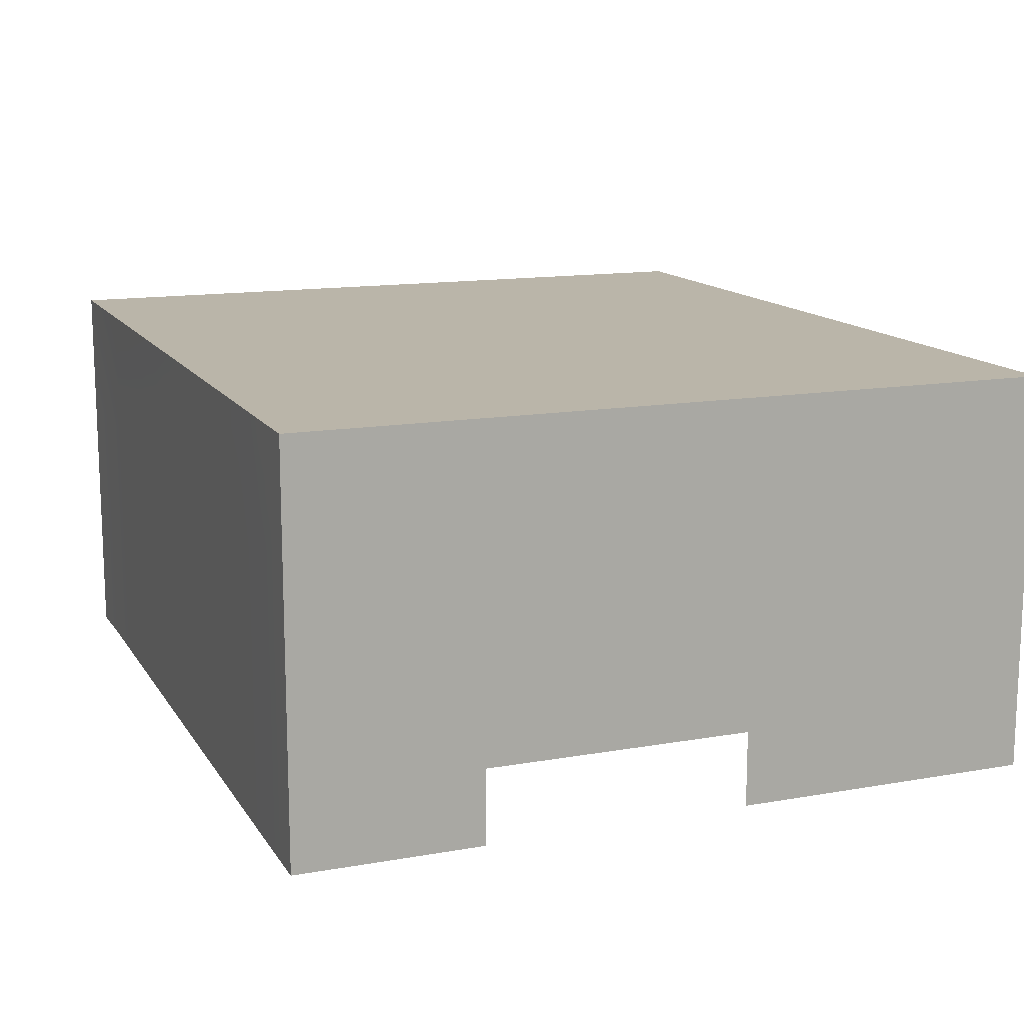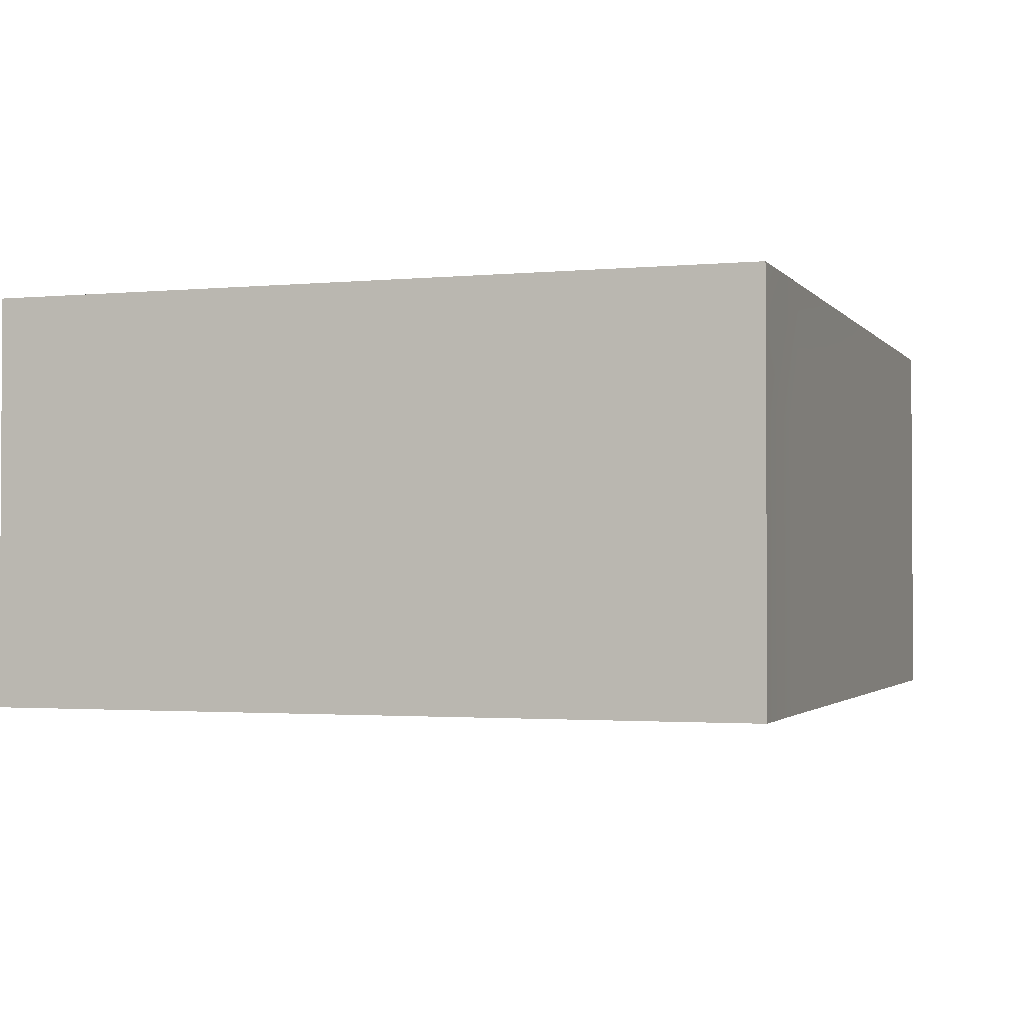
<metadata>
{"format":"obj","ext":"obj","renderer":"f3d","projection":"perspective","resolution":1024,"background":"white","views":[{"elev":13.7,"azim":68.4,"up":"+Z"},{"elev":-1.9,"azim":-71.4,"up":"+Z"}]}
</metadata>
<code>
g Box001
v -23.14 -19.77 82.49
v -37.99 -38.23 82.49
v -23.14 -38.26 82.49
v -37.99 -19.73 82.49
v -23.14 -1.278 82.49
v -37.99 -1.222 82.49
v -8.285 -19.81 82.49
v -8.285 -38.29 82.49
v -23.14 -56.75 82.49
v -8.285 -56.77 82.49
v 6.566 -19.85 82.49
v 6.566 -38.32 82.49
v 21.42 -19.89 82.49
v 21.42 -38.34 82.49
v 36.27 -19.94 82.49
v 36.27 -38.37 82.49
v 51.12 -19.98 82.49
v 51.12 -38.4 82.49
v 65.97 -20.02 82.49
v 65.97 -38.43 82.49
v -23.14 14.52 82.49
v -8.285 14.46 82.49
v -8.285 -1.333 82.49
v -8.285 30.25 82.49
v -23.14 30.33 82.49
v -8.285 46.05 82.49
v 6.566 45.96 82.49
v 6.566 30.18 82.49
v 21.42 45.88 82.49
v 21.42 30.11 82.49
v 36.27 45.8 82.49
v 36.27 30.03 82.49
v 51.12 45.72 82.49
v 51.12 29.96 82.49
v 65.97 45.64 82.49
v 65.97 29.89 82.49
v -23.14 46.13 82.49
v -37.99 30.4 82.49
v -37.99 46.21 82.49
v -23.14 61.87 82.49
v -37.99 61.97 82.49
v -52.84 30.47 82.49
v -52.84 46.29 82.49
v -67.69 30.54 82.49
v -67.69 46.37 82.49
v -82.54 30.62 82.49
v -82.54 46.45 82.49
v -97.4 30.69 82.49
v -97.4 46.54 82.49
v -112.2 30.76 82.49
v -112.2 46.62 82.49
v -8.285 61.78 82.49
v 6.566 61.68 82.49
v 21.42 61.58 82.49
v 36.27 61.48 82.49
v 51.12 61.38 82.49
v 65.97 61.28 82.49
v -97.4 62.37 82.49
v -112.2 62.47 82.49
v -82.54 62.27 82.49
v -67.69 62.17 82.49
v -52.84 62.07 82.49
v -23.14 -94.57 15.48
v -37.99 -94.46 0
v -23.14 -94.57 0
v -37.99 -94.46 15.48
v -8.285 -94.67 15.48
v -8.285 -94.67 28.88
v -23.14 -94.57 28.88
v -8.285 -94.67 42.28
v -23.14 -94.57 42.28
v -8.285 -94.67 0
v 6.566 -94.78 15.48
v 6.566 -94.78 0
v 21.42 -94.89 15.48
v 21.42 -94.89 0
v 36.27 -95 15.48
v 36.27 -95 0
v 51.12 -95.1 15.48
v 51.12 -95.1 0
v 65.97 -95.16 15.48
v 65.97 -95.16 0
v -8.285 -94.67 55.68
v 6.566 -94.78 55.68
v 6.566 -94.78 42.28
v 21.42 -94.89 55.68
v 21.42 -94.89 42.28
v 36.27 -95 55.68
v 36.27 -95 42.28
v 51.12 -95.1 55.68
v 51.12 -95.1 42.28
v 65.97 -95.16 55.68
v 65.97 -95.16 42.28
v 65.97 -95.16 69.08
v 51.12 -95.1 69.08
v 65.97 -95.16 82.49
v 51.12 -95.07 82.49
v 36.27 -95 69.08
v 36.27 -94.99 82.49
v 21.42 -94.89 69.08
v 21.42 -94.91 82.49
v 6.566 -94.78 69.08
v 6.566 -94.82 82.49
v -8.285 -94.67 69.08
v -8.285 -94.74 82.49
v -23.14 -94.57 69.08
v -23.14 -94.65 82.49
v -37.99 -94.46 69.08
v -37.99 -94.57 82.49
v -37.99 -94.46 55.68
v -23.14 -94.57 55.68
v -37.99 -94.46 42.28
v -52.84 -94.35 42.28
v -52.84 -94.35 55.68
v -67.69 -94.25 42.28
v -67.69 -94.25 55.68
v -82.54 -94.14 42.28
v -82.54 -94.14 55.68
v -97.4 -94.03 42.28
v -97.4 -94.03 55.68
v -112.2 -94.15 42.28
v -112.2 -94.15 55.68
v -97.4 -94.03 69.08
v -112.2 -94.15 69.08
v -97.4 -94.23 82.49
v -112.2 -94.15 82.49
v -82.54 -94.32 82.49
v -82.54 -94.14 69.08
v -67.69 -94.4 82.49
v -67.69 -94.25 69.08
v -52.84 -94.49 82.49
v -52.84 -94.35 69.08
v -112.2 -94.15 28.88
v -97.4 -94.03 28.88
v -112.2 -94.15 15.48
v -97.4 -94.03 15.48
v -112.2 -94.15 0
v -97.4 -94.03 0
v -82.54 -94.14 15.48
v -82.54 -94.14 0
v -67.69 -94.25 15.48
v -67.69 -94.25 0
v -52.84 -94.35 15.48
v -52.84 -94.35 0
v -82.54 -94.14 28.88
v -67.69 -94.25 28.88
v -52.84 -94.35 28.88
v -37.99 -94.46 28.88
v 65.97 -20.02 42.28
v 65.97 -38.43 55.68
v 65.97 -38.43 42.28
v 65.97 -20.02 55.68
v 65.97 -1.613 42.28
v 65.97 -1.613 55.68
v 65.97 14.14 42.28
v 65.97 14.14 55.68
v 65.97 29.89 42.28
v 65.97 29.89 55.68
v 65.97 45.64 42.28
v 65.97 45.64 55.68
v 65.97 61.28 42.28
v 65.97 61.28 55.68
v 65.97 -56.84 55.68
v 65.97 -56.84 42.28
v 65.97 -75.97 55.68
v 65.97 -75.97 42.28
v 65.97 -95.16 55.68
v 65.97 -95.16 42.28
v 65.97 45.64 28.88
v 65.97 29.89 28.88
v 65.97 45.64 15.48
v 65.97 29.89 15.48
v 65.97 29.89 0
v 65.97 14.14 0
v 65.97 14.14 15.48
v 65.97 -1.613 0
v 65.97 -1.613 15.48
v 65.97 45.64 0
v 65.97 61.28 15.48
v 65.97 61.28 0
v 65.97 61.28 28.88
v 65.97 -1.613 28.88
v 65.97 14.14 28.88
v 65.97 -20.02 28.88
v 65.97 -20.02 15.48
v 65.97 -38.43 28.88
v 65.97 -38.43 15.48
v 65.97 -56.84 28.88
v 65.97 -56.84 15.48
v 65.97 -75.97 28.88
v 65.97 -75.97 15.48
v 65.97 -75.97 0
v 65.97 -95.16 0
v 65.97 -95.16 15.48
v 65.97 -56.84 0
v 65.97 -95.16 28.88
v -23.14 61.82 15.48
v -8.285 61.71 0
v -23.14 61.82 0
v -8.285 61.71 15.48
v -37.99 61.93 15.48
v -37.99 61.93 28.88
v -23.14 61.82 28.88
v -37.99 61.93 42.28
v -23.14 61.82 42.28
v -37.99 61.93 0
v -52.84 62.03 15.48
v -52.84 62.03 0
v -67.69 62.14 15.48
v -67.69 62.14 0
v -82.54 62.25 15.48
v -82.54 62.25 0
v -97.4 62.35 15.48
v -97.4 62.35 0
v -112.2 62.47 15.48
v -112.2 62.47 0
v -37.99 61.93 55.68
v -52.84 62.03 55.68
v -52.84 62.03 42.28
v -67.69 62.14 55.68
v -67.69 62.14 42.28
v -82.54 62.25 55.68
v -82.54 62.25 42.28
v -97.4 62.35 55.68
v -97.4 62.35 42.28
v -112.2 62.47 55.68
v -112.2 62.47 42.28
v -112.2 62.47 69.08
v -97.4 62.35 69.08
v -112.2 62.47 82.49
v -97.4 62.37 82.49
v -82.54 62.25 69.08
v -82.54 62.27 82.49
v -67.69 62.14 69.08
v -67.69 62.17 82.49
v -52.84 62.03 69.08
v -52.84 62.07 82.49
v -37.99 61.93 69.08
v -37.99 61.97 82.49
v -23.14 61.82 69.08
v -23.14 61.87 82.49
v -8.285 61.71 69.08
v -8.285 61.78 82.49
v -8.285 61.71 55.68
v -23.14 61.82 55.68
v -8.285 61.71 42.28
v 6.566 61.6 42.28
v 6.566 61.6 55.68
v 21.42 61.5 42.28
v 21.42 61.5 55.68
v 36.27 61.39 42.28
v 36.27 61.39 55.68
v 51.12 61.28 42.28
v 51.12 61.28 55.68
v 65.97 61.28 42.28
v 65.97 61.28 55.68
v 51.12 61.28 69.08
v 65.97 61.28 69.08
v 51.12 61.38 82.49
v 65.97 61.28 82.49
v 36.27 61.48 82.49
v 36.27 61.39 69.08
v 21.42 61.58 82.49
v 21.42 61.5 69.08
v 6.566 61.68 82.49
v 6.566 61.6 69.08
v 65.97 61.28 28.88
v 51.12 61.28 28.88
v 65.97 61.28 15.48
v 51.12 61.28 15.48
v 65.97 61.28 0
v 51.12 61.28 0
v 36.27 61.39 15.48
v 36.27 61.39 0
v 21.42 61.5 15.48
v 21.42 61.5 0
v 6.566 61.6 15.48
v 6.566 61.6 0
v 36.27 61.39 28.88
v 21.42 61.5 28.88
v 6.566 61.6 28.88
v -8.285 61.71 28.88
v -112.2 -38.09 42.28
v -112.2 -19.52 55.68
v -112.2 -19.52 42.28
v -112.2 -38.09 55.68
v -112.2 -56.67 42.28
v -112.2 -56.67 55.68
v -112.2 -75.52 42.28
v -112.2 -75.52 55.68
v -112.2 -94.15 42.28
v -112.2 -94.15 55.68
v -112.2 -0.9426 55.68
v -112.2 -0.9426 42.28
v -112.2 14.91 55.68
v -112.2 14.91 42.28
v -112.2 30.76 55.68
v -112.2 30.76 42.28
v -112.2 46.62 55.68
v -112.2 46.62 42.28
v -112.2 62.47 55.68
v -112.2 62.47 42.28
v -112.2 -94.15 28.88
v -112.2 -75.52 28.88
v -112.2 -94.15 15.48
v -112.2 -75.52 15.48
v -112.2 -75.52 0
v -112.2 -56.67 0
v -112.2 -56.67 15.48
v -112.2 -94.15 0
v -112.2 -38.09 0
v -112.2 -38.09 15.48
v -112.2 -19.52 0
v -112.2 -19.52 15.48
v -112.2 -0.9426 0
v -112.2 -0.9426 15.48
v -112.2 14.91 0
v -112.2 14.91 15.48
v -112.2 30.76 0
v -112.2 30.76 15.48
v -112.2 46.62 0
v -112.2 46.62 15.48
v -112.2 62.47 0
v -112.2 62.47 15.48
v -112.2 -19.52 28.88
v -112.2 -38.09 28.88
v -112.2 62.47 28.88
v -112.2 46.62 28.88
v -112.2 30.76 28.88
v -112.2 14.91 28.88
v -112.2 -0.9426 28.88
v -112.2 -56.67 28.88
v -23.14 -94.65 82.49
v -8.285 -75.78 82.49
v -23.14 -75.75 82.49
v -8.285 -94.74 82.49
v -37.99 -94.57 82.49
v -37.99 -75.71 82.49
v -37.99 -56.74 82.49
v -52.84 -94.49 82.49
v -52.84 -75.67 82.49
v -67.69 -94.4 82.49
v -67.69 -75.63 82.49
v -82.54 -94.32 82.49
v -82.54 -75.6 82.49
v -97.4 -94.23 82.49
v -97.4 -75.56 82.49
v -112.2 -94.15 82.49
v -112.2 -75.52 82.49
v -97.4 -56.68 82.49
v -112.2 -56.67 82.49
v -82.54 -56.69 82.49
v -67.69 -56.71 82.49
v -52.84 -56.72 82.49
v -97.4 -38.12 82.49
v -112.2 -38.09 82.49
v -97.4 -19.56 82.49
v -112.2 -19.52 82.49
v -82.54 -19.6 82.49
v -82.54 -38.15 82.49
v -67.69 -19.64 82.49
v -67.69 -38.18 82.49
v -52.84 -19.68 82.49
v -52.84 -38.2 82.49
v -97.4 -0.9985 82.49
v -112.2 -0.9426 82.49
v -97.4 14.85 82.49
v -112.2 14.91 82.49
v -82.54 14.78 82.49
v -82.54 -1.054 82.49
v -67.69 14.72 82.49
v -67.69 -1.11 82.49
v -52.84 14.65 82.49
v -52.84 -1.166 82.49
v -37.99 14.59 82.49
v 65.97 -38.43 82.49
v 65.97 -20.02 69.08
v 65.97 -20.02 82.49
v 65.97 -38.43 69.08
v 65.97 -1.613 69.08
v 65.97 -1.613 82.49
v 65.97 14.14 69.08
v 65.97 14.14 82.49
v 65.97 29.89 69.08
v 65.97 29.89 82.49
v 65.97 45.64 69.08
v 65.97 45.64 82.49
v 65.97 61.28 69.08
v 65.97 61.28 82.49
v 65.97 -56.84 69.08
v 65.97 -56.84 82.49
v 65.97 -75.97 82.49
v 65.97 -75.97 69.08
v 65.97 -95.16 82.49
v 65.97 -95.16 69.08
v -112.2 -19.52 82.49
v -112.2 -38.09 69.08
v -112.2 -38.09 82.49
v -112.2 -19.52 69.08
v -112.2 -56.67 69.08
v -112.2 -56.67 82.49
v -112.2 -75.52 69.08
v -112.2 -75.52 82.49
v -112.2 -94.15 69.08
v -112.2 -94.15 82.49
v -112.2 -0.9426 82.49
v -112.2 -0.9426 69.08
v -112.2 14.91 69.08
v -112.2 14.91 82.49
v -112.2 30.76 82.49
v -112.2 30.76 69.08
v -112.2 46.62 82.49
v -112.2 46.62 69.08
v -112.2 62.47 82.49
v -112.2 62.47 69.08
v 51.12 -75.93 82.49
v 65.97 -95.16 82.49
v 65.97 -75.97 82.49
v 51.12 -95.07 82.49
v 36.27 -94.99 82.49
v 36.27 -75.9 82.49
v 21.42 -94.91 82.49
v 21.42 -75.86 82.49
v 6.566 -75.82 82.49
v 6.566 -94.82 82.49
v 65.97 -56.84 82.49
v 51.12 -56.82 82.49
v 36.27 -56.81 82.49
v 21.42 -56.79 82.49
v 6.566 -56.78 82.49
v 65.97 14.14 82.49
v 51.12 -1.557 82.49
v 65.97 -1.613 82.49
v 51.12 14.2 82.49
v 36.27 14.27 82.49
v 36.27 -1.501 82.49
v 21.42 -1.445 82.49
v 21.42 14.33 82.49
v 6.566 -1.389 82.49
v 6.566 14.4 82.49
v 65.97 -95.16 28.88
v 51.12 -95.1 28.88
v 36.27 -95 28.88
v 21.42 -94.89 28.88
v 6.566 -94.78 28.88
v -112.2 62.47 28.88
v -97.4 62.35 28.88
v -82.54 62.25 28.88
v -67.69 62.14 28.88
v -52.84 62.03 28.88
g Box001_0
f 3 2 1
f 4 1 2
f 1 4 5
f 6 5 4
f 1 7 3
f 8 3 7
f 3 8 9
f 10 9 8
f 7 11 8
f 12 8 11
f 8 12 10
f 11 13 12
f 14 12 13
f 13 15 14
f 16 14 15
f 15 17 16
f 18 16 17
f 17 19 18
f 20 18 19
f 5 6 21
f 21 22 5
f 23 5 22
f 22 21 24
f 25 24 21
f 24 25 26
f 26 27 24
f 28 24 27
f 24 28 22
f 27 29 28
f 30 28 29
f 29 31 30
f 32 30 31
f 31 33 32
f 34 32 33
f 33 35 34
f 36 34 35
f 37 26 25
f 25 38 37
f 39 37 38
f 37 39 40
f 41 40 39
f 38 42 39
f 43 39 42
f 39 43 41
f 42 44 43
f 45 43 44
f 44 46 45
f 47 45 46
f 46 48 47
f 49 47 48
f 48 50 49
f 51 49 50
f 40 52 37
f 26 37 52
f 52 53 26
f 27 26 53
f 53 54 27
f 29 27 54
f 29 54 31
f 55 31 54
f 55 56 31
f 33 31 56
f 56 57 33
f 35 33 57
f 49 51 58
f 59 58 51
f 58 60 49
f 47 49 60
f 47 60 45
f 61 45 60
f 61 62 45
f 43 45 62
f 62 41 43
f 65 64 63
f 66 63 64
f 63 67 65
f 67 63 68
f 69 68 63
f 63 66 69
f 68 69 70
f 71 70 69
f 72 65 67
f 67 73 72
f 74 72 73
f 73 75 74
f 76 74 75
f 75 77 76
f 78 76 77
f 77 79 78
f 80 78 79
f 79 81 80
f 82 80 81
f 70 71 83
f 83 84 70
f 85 70 84
f 84 86 85
f 87 85 86
f 86 88 87
f 89 87 88
f 88 90 89
f 91 89 90
f 90 92 91
f 93 91 92
f 92 90 94
f 95 94 90
f 90 88 95
f 94 95 96
f 97 96 95
f 95 98 97
f 98 95 88
f 88 86 98
f 99 97 98
f 98 100 99
f 100 98 86
f 101 99 100
f 100 102 101
f 103 101 102
f 102 104 103
f 105 103 104
f 104 106 105
f 107 105 106
f 106 108 107
f 109 107 108
f 108 106 110
f 111 110 106
f 106 104 111
f 110 111 112
f 71 112 111
f 111 83 71
f 104 102 83
f 83 111 104
f 112 113 110
f 114 110 113
f 110 114 108
f 113 115 114
f 116 114 115
f 115 117 116
f 118 116 117
f 117 119 118
f 120 118 119
f 119 121 120
f 122 120 121
f 120 122 123
f 124 123 122
f 123 124 125
f 126 125 124
f 125 127 123
f 128 123 127
f 123 128 120
f 118 120 128
f 127 129 128
f 130 128 129
f 128 130 118
f 116 118 130
f 129 131 130
f 132 130 131
f 131 109 132
f 108 132 109
f 130 132 116
f 114 116 132
f 132 108 114
f 121 119 133
f 134 133 119
f 133 134 135
f 136 135 134
f 135 136 137
f 138 137 136
f 136 139 138
f 140 138 139
f 139 141 140
f 142 140 141
f 141 143 142
f 144 142 143
f 143 66 144
f 64 144 66
f 134 145 136
f 139 136 145
f 145 146 139
f 141 139 146
f 146 147 141
f 143 141 147
f 147 148 143
f 66 143 148
f 148 69 66
f 146 145 115
f 117 115 145
f 145 134 117
f 119 117 134
f 115 113 146
f 147 146 113
f 113 112 147
f 148 147 112
f 112 71 148
f 69 148 71
f 151 150 149
f 152 149 150
f 149 152 153
f 154 153 152
f 153 154 155
f 156 155 154
f 155 156 157
f 158 157 156
f 157 158 159
f 160 159 158
f 159 160 161
f 162 161 160
f 150 151 163
f 164 163 151
f 163 164 165
f 166 165 164
f 165 166 167
f 168 167 166
f 159 169 157
f 170 157 169
f 157 170 155
f 169 171 170
f 172 170 171
f 172 171 173
f 173 174 172
f 175 172 174
f 174 176 175
f 177 175 176
f 178 173 171
f 171 179 178
f 171 169 179
f 180 178 179
f 181 179 169
f 169 159 181
f 161 181 159
f 177 182 175
f 183 175 182
f 175 183 172
f 170 172 183
f 182 153 183
f 155 183 153
f 183 155 170
f 182 177 184
f 185 184 177
f 184 185 186
f 187 186 185
f 186 151 184
f 149 184 151
f 184 149 182
f 153 182 149
f 186 187 188
f 189 188 187
f 188 189 190
f 191 190 189
f 191 189 192
f 192 193 191
f 194 191 193
f 195 192 189
f 190 166 188
f 164 188 166
f 188 164 186
f 151 186 164
f 194 196 191
f 190 191 196
f 196 168 190
f 166 190 168
f 199 198 197
f 200 197 198
f 197 201 199
f 201 197 202
f 203 202 197
f 197 200 203
f 202 203 204
f 205 204 203
f 206 199 201
f 201 207 206
f 208 206 207
f 207 209 208
f 210 208 209
f 209 211 210
f 212 210 211
f 211 213 212
f 214 212 213
f 213 215 214
f 216 214 215
f 204 205 217
f 217 218 204
f 219 204 218
f 218 220 219
f 221 219 220
f 220 222 221
f 223 221 222
f 222 224 223
f 225 223 224
f 224 226 225
f 227 225 226
f 226 224 228
f 229 228 224
f 224 222 229
f 228 229 230
f 231 230 229
f 229 232 231
f 232 229 222
f 222 220 232
f 233 231 232
f 232 234 233
f 234 232 220
f 235 233 234
f 234 236 235
f 237 235 236
f 236 238 237
f 239 237 238
f 238 240 239
f 241 239 240
f 240 242 241
f 243 241 242
f 242 240 244
f 245 244 240
f 240 238 245
f 244 245 246
f 205 246 245
f 245 217 205
f 238 236 217
f 217 245 238
f 246 247 244
f 248 244 247
f 244 248 242
f 247 249 248
f 250 248 249
f 249 251 250
f 252 250 251
f 251 253 252
f 254 252 253
f 253 255 254
f 256 254 255
f 254 256 257
f 258 257 256
f 257 258 259
f 260 259 258
f 259 261 257
f 262 257 261
f 257 262 254
f 252 254 262
f 261 263 262
f 264 262 263
f 262 264 252
f 250 252 264
f 263 265 264
f 266 264 265
f 265 243 266
f 242 266 243
f 264 266 250
f 248 250 266
f 266 242 248
f 255 253 267
f 268 267 253
f 267 268 269
f 270 269 268
f 269 270 271
f 272 271 270
f 270 273 272
f 274 272 273
f 273 275 274
f 276 274 275
f 275 277 276
f 278 276 277
f 277 200 278
f 198 278 200
f 268 279 270
f 273 270 279
f 279 280 273
f 275 273 280
f 280 281 275
f 277 275 281
f 281 282 277
f 200 277 282
f 282 203 200
f 280 279 249
f 251 249 279
f 279 268 251
f 253 251 268
f 249 247 280
f 281 280 247
f 247 246 281
f 282 281 246
f 246 205 282
f 203 282 205
f 285 284 283
f 286 283 284
f 283 286 287
f 288 287 286
f 287 288 289
f 290 289 288
f 289 290 291
f 292 291 290
f 284 285 293
f 294 293 285
f 293 294 295
f 296 295 294
f 295 296 297
f 298 297 296
f 297 298 299
f 300 299 298
f 299 300 301
f 302 301 300
f 291 303 289
f 304 289 303
f 303 305 304
f 306 304 305
f 306 305 307
f 307 308 306
f 309 306 308
f 310 307 305
f 308 311 309
f 312 309 311
f 311 313 312
f 314 312 313
f 313 315 314
f 316 314 315
f 315 317 316
f 318 316 317
f 317 319 318
f 320 318 319
f 319 321 320
f 322 320 321
f 321 323 322
f 324 322 323
f 314 325 312
f 326 312 325
f 325 285 326
f 283 326 285
f 324 327 322
f 328 322 327
f 322 328 320
f 327 302 328
f 300 328 302
f 320 329 318
f 329 320 328
f 328 300 329
f 330 318 329
f 329 298 330
f 298 329 300
f 296 330 298
f 330 296 331
f 331 316 330
f 318 330 316
f 294 331 296
f 331 294 325
f 285 325 294
f 326 283 332
f 332 309 326
f 309 332 306
f 304 306 332
f 332 287 304
f 289 304 287
f 287 332 283
f 316 331 314
f 325 314 331
f 312 326 309
f 335 334 333
f 336 333 334
f 333 337 335
f 338 335 337
f 335 338 9
f 339 9 338
f 337 340 338
f 341 338 340
f 338 341 339
f 340 342 341
f 343 341 342
f 342 344 343
f 345 343 344
f 344 346 345
f 347 345 346
f 346 348 347
f 349 347 348
f 9 10 335
f 347 349 350
f 351 350 349
f 350 352 347
f 345 347 352
f 352 353 345
f 343 345 353
f 343 353 341
f 354 341 353
f 354 339 341
f 350 351 355
f 356 355 351
f 355 356 357
f 358 357 356
f 357 359 355
f 360 355 359
f 355 360 350
f 352 350 360
f 359 361 360
f 362 360 361
f 360 362 352
f 353 352 362
f 361 363 362
f 364 362 363
f 362 364 353
f 354 353 364
f 363 4 364
f 2 364 4
f 364 2 354
f 339 354 2
f 357 358 365
f 357 365 359
f 366 365 358
f 365 366 367
f 368 367 366
f 367 369 365
f 370 365 369
f 370 359 365
f 369 371 370
f 372 370 371
f 370 372 359
f 361 359 372
f 361 372 363
f 371 373 372
f 374 372 373
f 374 363 372
f 373 375 374
f 6 374 375
f 374 6 363
f 4 363 6
f 375 21 6
f 367 368 48
f 50 48 368
f 48 46 367
f 369 367 46
f 46 44 369
f 371 369 44
f 44 42 371
f 373 371 42
f 373 42 375
f 38 375 42
f 38 25 375
f 21 375 25
f 378 377 376
f 379 376 377
f 377 152 379
f 150 379 152
f 377 378 380
f 381 380 378
f 380 381 382
f 383 382 381
f 382 156 380
f 154 380 156
f 380 154 377
f 152 377 154
f 382 383 384
f 385 384 383
f 384 385 386
f 387 386 385
f 386 160 384
f 158 384 160
f 384 158 382
f 156 382 158
f 386 387 388
f 389 388 387
f 388 162 386
f 160 386 162
f 379 150 390
f 390 391 379
f 391 390 392
f 393 392 390
f 390 163 393
f 163 390 150
f 165 393 163
f 392 393 394
f 395 394 393
f 393 165 395
f 167 395 165
f 376 379 391
f 398 397 396
f 399 396 397
f 397 286 399
f 284 399 286
f 397 398 400
f 401 400 398
f 400 401 402
f 403 402 401
f 402 403 404
f 405 404 403
f 404 292 402
f 290 402 292
f 402 290 400
f 288 400 290
f 400 288 397
f 286 397 288
f 396 399 406
f 407 406 399
f 399 284 407
f 407 408 406
f 409 406 408
f 407 293 408
f 293 407 284
f 295 408 293
f 409 408 410
f 411 410 408
f 408 295 411
f 297 411 295
f 410 411 412
f 413 412 411
f 411 297 413
f 412 413 414
f 415 414 413
f 413 299 415
f 299 413 297
f 301 415 299
f 418 417 416
f 419 416 417
f 419 420 416
f 421 416 420
f 420 422 421
f 423 421 422
f 423 422 424
f 425 424 422
f 425 336 424
f 334 424 336
f 418 416 426
f 427 426 416
f 416 421 427
f 428 427 421
f 421 423 428
f 429 428 423
f 423 424 429
f 430 429 424
f 430 424 10
f 334 10 424
f 334 335 10
f 427 18 426
f 427 428 18
f 20 426 18
f 16 18 428
f 16 428 14
f 429 14 428
f 429 430 14
f 12 14 430
f 430 10 12
f 433 432 431
f 434 431 432
f 434 432 435
f 436 435 432
f 436 437 435
f 438 435 437
f 437 439 438
f 440 438 439
f 439 23 440
f 22 440 23
f 431 434 36
f 34 36 434
f 434 435 34
f 32 34 435
f 32 435 30
f 438 30 435
f 438 440 30
f 28 30 440
f 440 22 28
f 432 433 17
f 17 15 432
f 436 432 15
f 15 13 436
f 437 436 13
f 13 11 437
f 439 437 11
f 11 7 439
f 23 439 7
f 7 1 23
f 5 23 1
f 19 17 433
f 2 3 339
f 9 339 3
f 86 84 100
f 102 100 84
f 84 83 102
f 81 79 441
f 442 441 79
f 79 77 442
f 443 442 77
f 77 75 443
f 444 443 75
f 75 73 444
f 445 444 73
f 73 67 445
f 68 445 67
f 441 442 93
f 91 93 442
f 442 443 91
f 89 91 443
f 443 444 89
f 87 89 444
f 444 445 87
f 85 87 445
f 445 68 85
f 70 85 68
f 220 218 234
f 236 234 218
f 218 217 236
f 215 213 446
f 447 446 213
f 213 211 447
f 448 447 211
f 211 209 448
f 449 448 209
f 209 207 449
f 450 449 207
f 207 201 450
f 202 450 201
f 446 447 227
f 225 227 447
f 447 448 225
f 223 225 448
f 448 449 223
f 221 223 449
f 449 450 221
f 219 221 450
f 450 202 219
f 204 219 202

</code>
